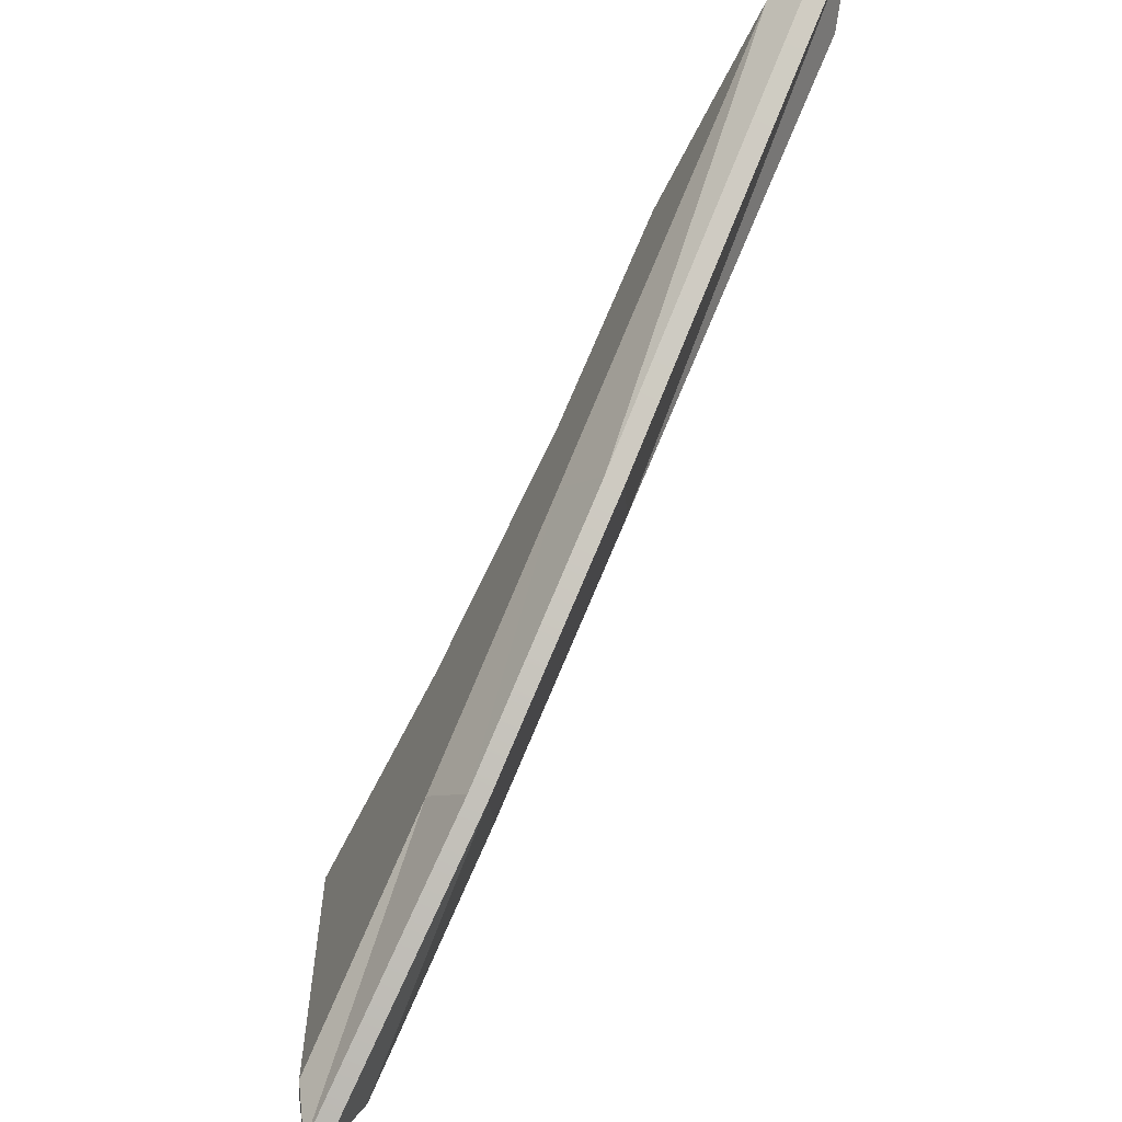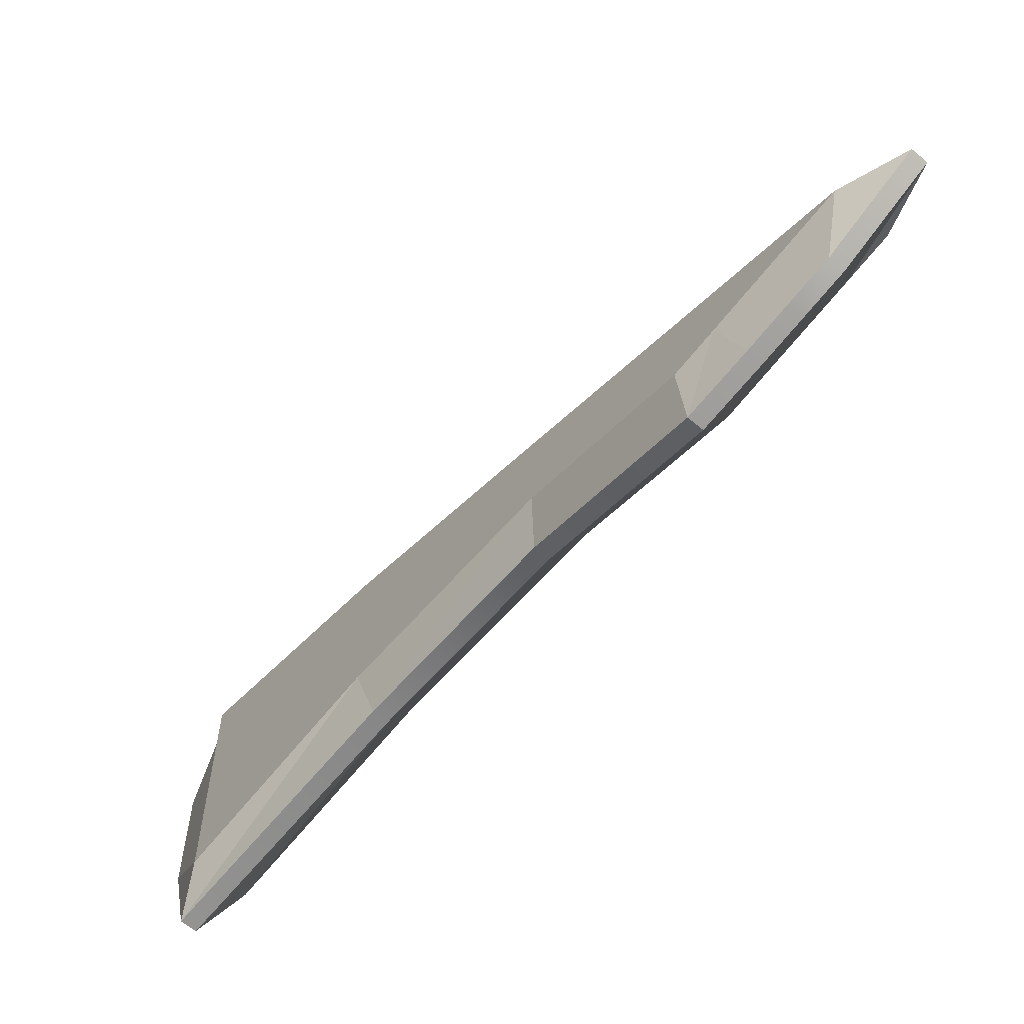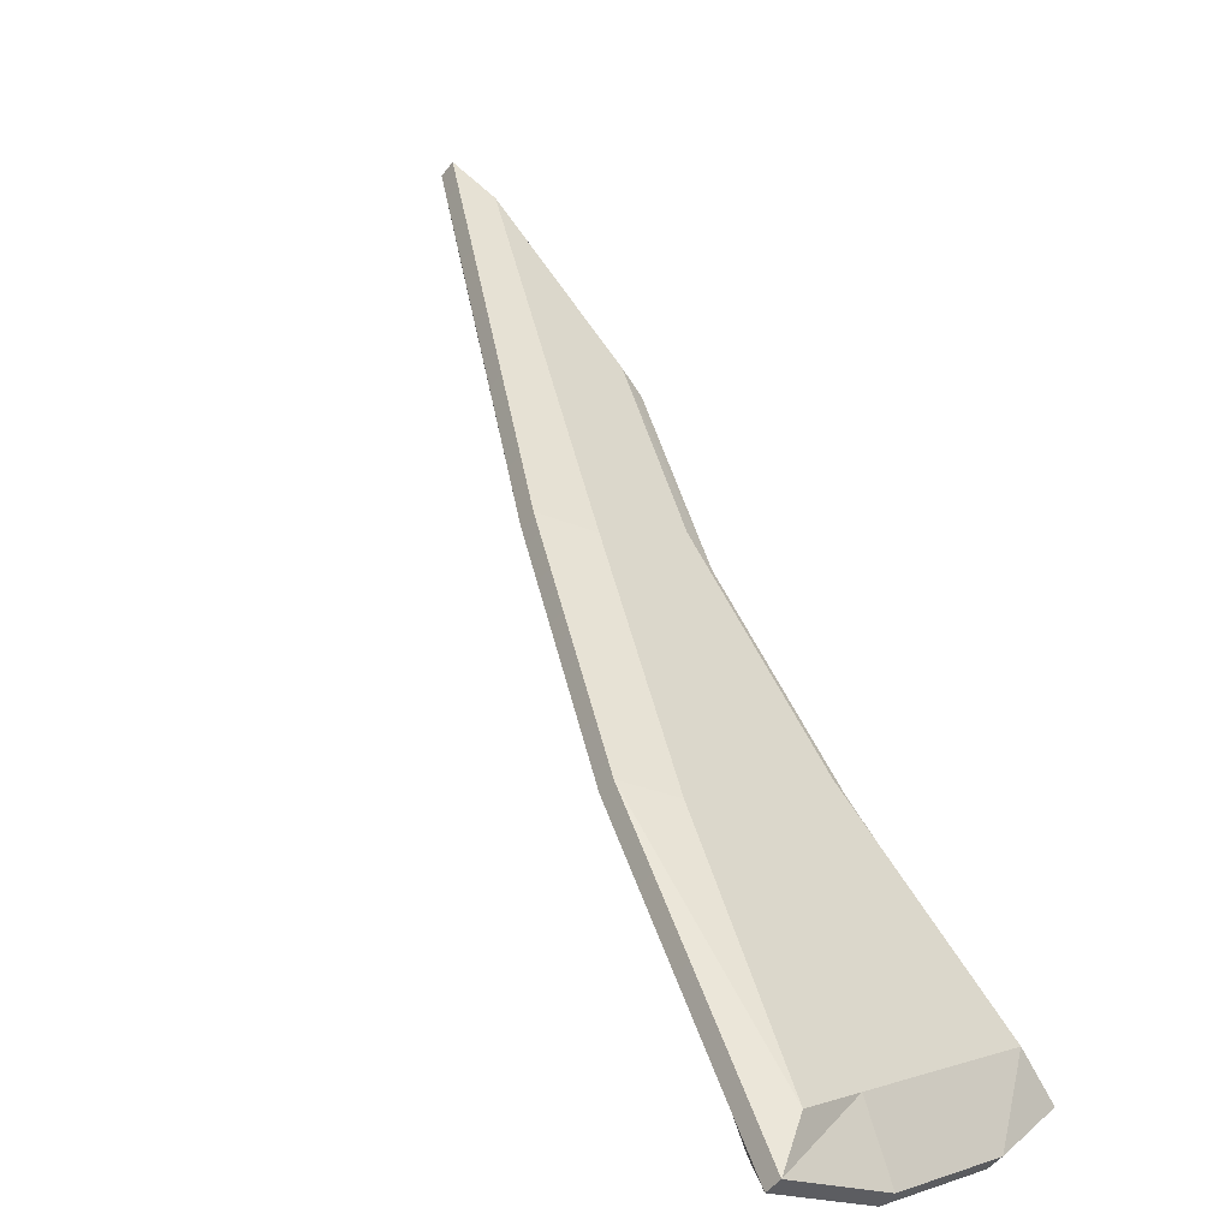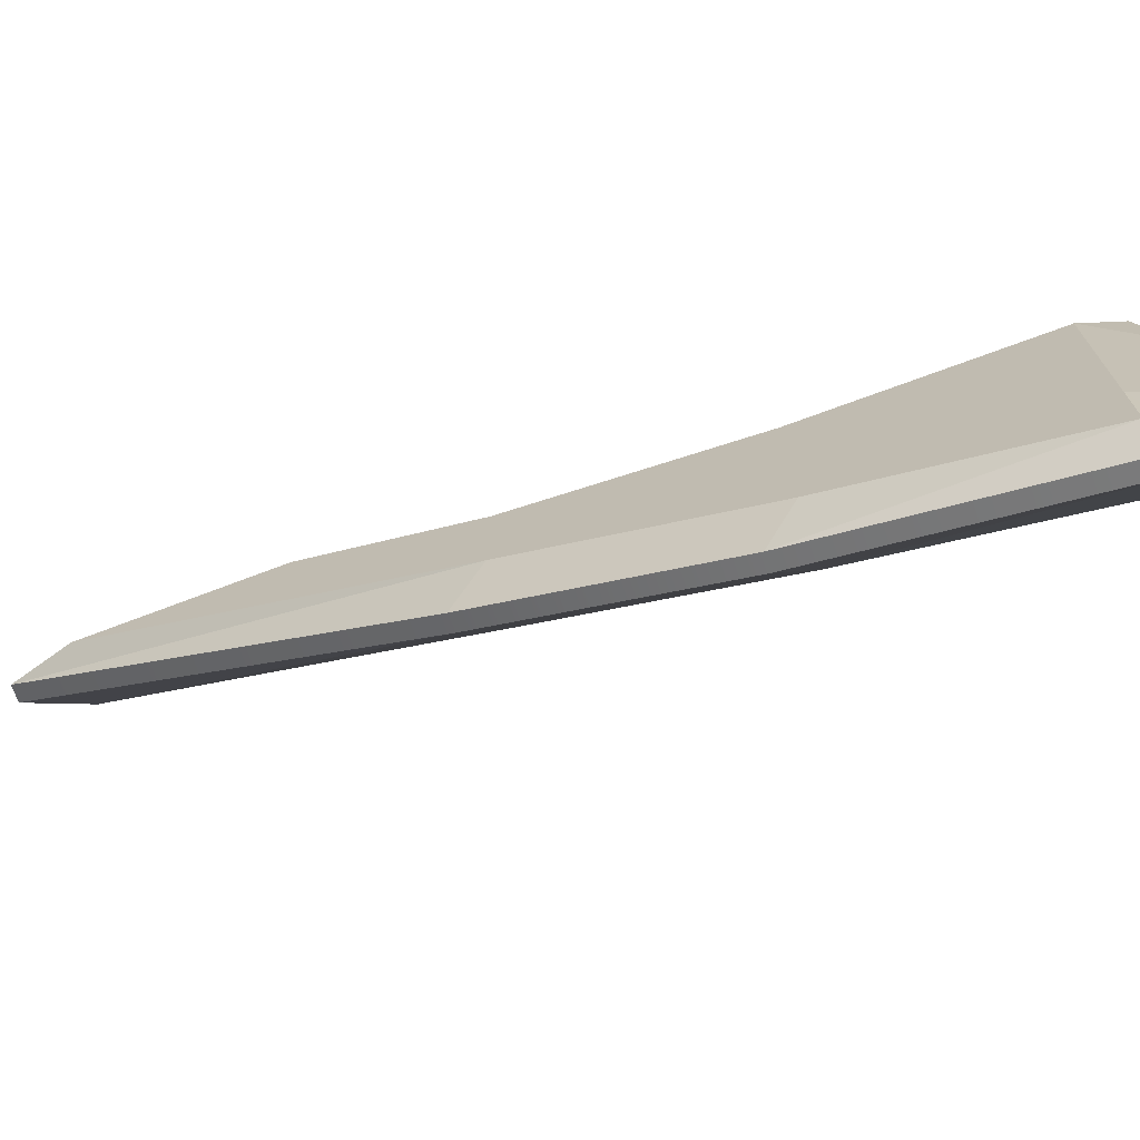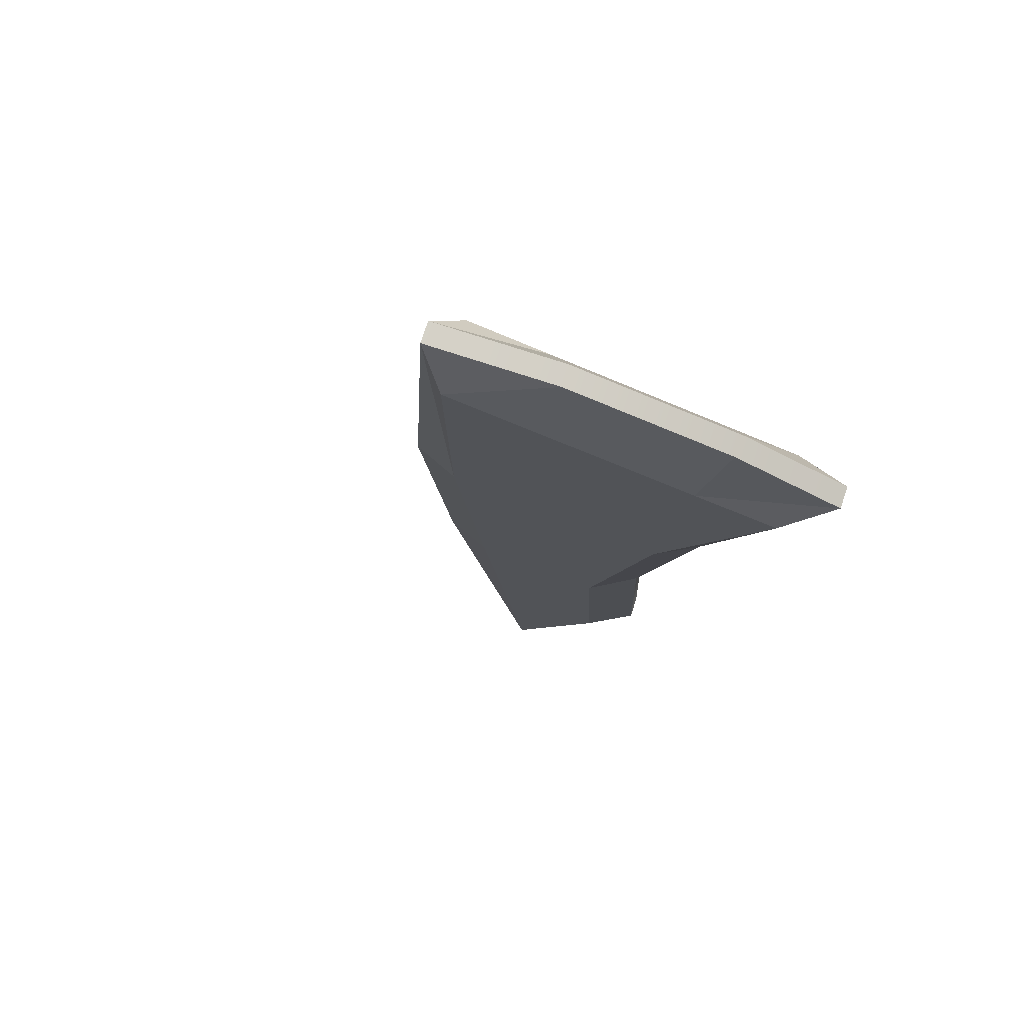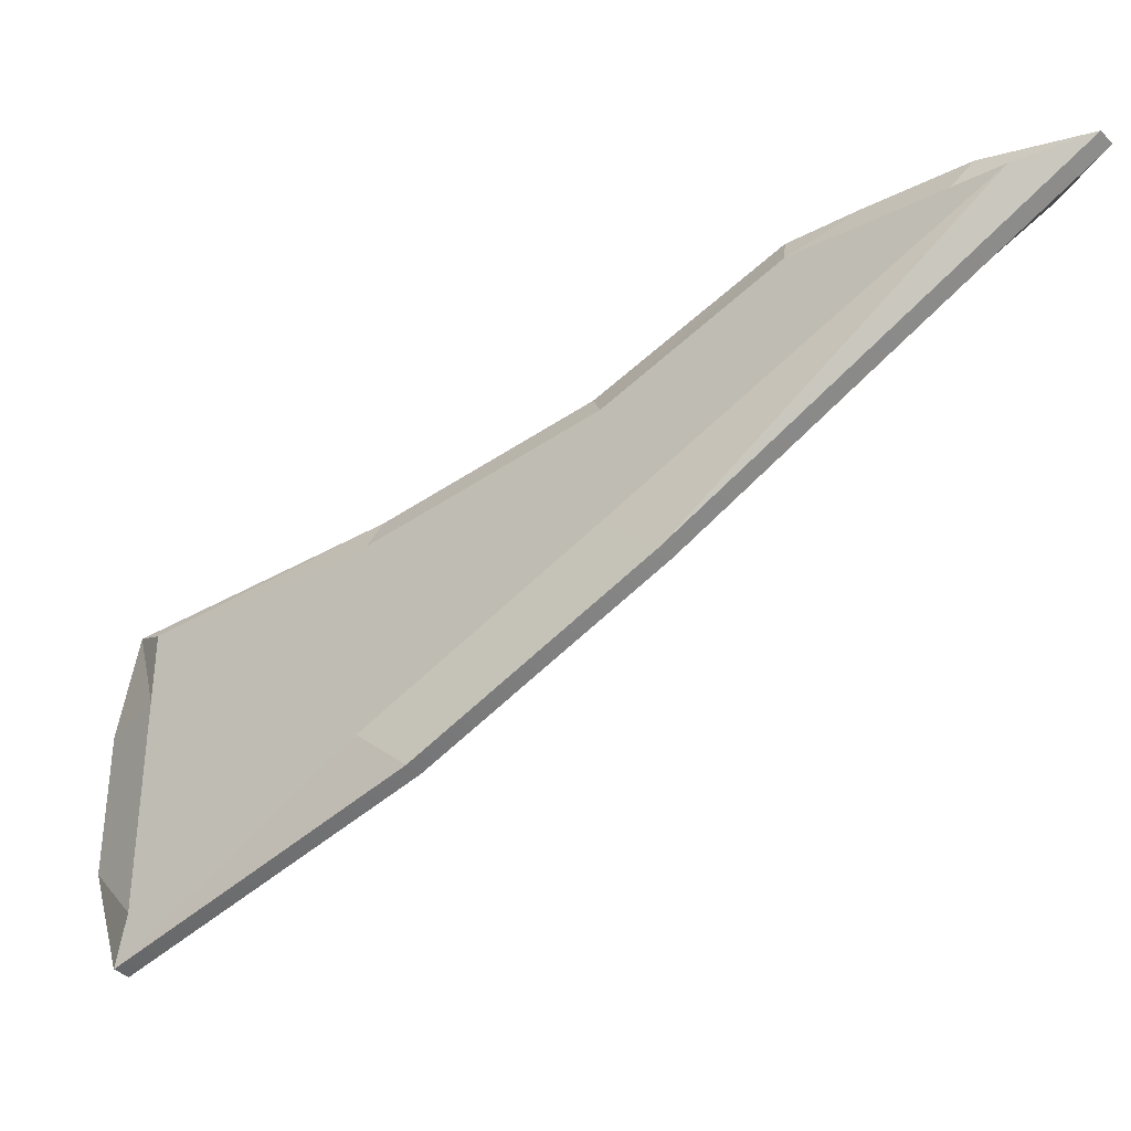
<metadata>
{"format":"obj","ext":"obj","renderer":"f3d","projection":"perspective","resolution":1024,"background":"white","views":[{"elev":-61.0,"azim":115.0,"up":"+Z"},{"elev":25.0,"azim":-1.2,"up":"+Y"},{"elev":2.1,"azim":-140.6,"up":"+Y"},{"elev":-71.0,"azim":-110.7,"up":"+Z"},{"elev":-59.7,"azim":-114.3,"up":"+Y"},{"elev":-36.2,"azim":88.4,"up":"+Z"}]}
</metadata>
<code>
v  2.532 0.8228 6.102
v  2.532 0.8228 3.051
v  9.536 9.17 3.376
v  9.536 9.17 5.428
v  16.54 17.52 5.133
v  16.54 17.52 6.357
v  23.07 25.3 8.77
v  21.67 23.63 8.982
v  2.532 0.8228 -0
v  9.536 9.17 1.325
v  16.54 17.52 3.909
v  24.47 26.97 8.557
v  2.532 0.8228 -3.051
v  9.536 9.17 -0.7273
v  16.54 17.52 2.686
v  25.88 28.64 8.345
v  2.532 0.8228 -6.102
v  9.536 9.17 -2.779
v  16.54 17.52 1.462
v  27.28 30.31 8.132
v  0.518 2.513 6.102
v  7.522 10.86 5.428
v  7.522 10.86 3.376
v  0.518 2.513 3.051
v  14.53 19.21 6.357
v  14.53 19.21 5.133
v  19.66 25.32 8.982
v  21.06 26.99 8.77
v  7.522 10.86 1.325
v  0.518 2.513 -0
v  14.53 19.21 3.909
v  22.46 28.66 8.557
v  7.522 10.86 -0.7273
v  0.518 2.513 -3.051
v  14.53 19.21 2.686
v  23.86 30.33 8.345
v  7.522 10.86 -2.779
v  0.518 2.513 -6.102
v  14.53 19.21 1.462
v  25.26 32 8.132
v  0.5437 -0.1011 7.33
v  8.785 9.72 7.074
v  8.194 10.22 7.074
v  -0.0467 0.3943 7.33
v  15.18 17.34 7.906
v  14.59 17.84 7.906
v  20.62 23.82 10.6
v  20.02 24.31 10.6
v  22.69 26.3 10.39
v  22.1 26.79 10.39
v  24.1 27.97 10.18
v  23.5 28.46 10.18
v  25.5 29.64 9.966
v  24.91 30.13 9.966
v  28.43 33.13 8.5
v  27.84 33.63 8.5
v  16.94 19.44 0.1215
v  16.35 19.94 0.1215
v  9.84 10.98 -4.175
v  9.249 11.47 -4.175
v  0.8464 0.2596 -7.52
v  0.256 0.755 -7.52
v  -0.0947 -0.8619 -3.051
v  -0.6851 -0.3665 -3.051
v  -0.0947 -0.8619 -0
v  -0.6851 -0.3665 -0
v  -0.0947 -0.8619 3.051
v  -0.6851 -0.3665 3.051
g Box281
f 1 2 3
f 3 4 1
f 4 3 5
f 5 6 4
f 6 5 7
f 7 8 6
f 2 9 10
f 10 3 2
f 3 10 11
f 11 5 3
f 5 11 12
f 12 7 5
f 9 13 14
f 14 10 9
f 10 14 15
f 15 11 10
f 11 15 16
f 16 12 11
f 13 17 18
f 18 14 13
f 14 18 19
f 19 15 14
f 15 19 20
f 20 16 15
f 21 22 23
f 23 24 21
f 22 25 26
f 26 23 22
f 25 27 28
f 28 26 25
f 24 23 29
f 29 30 24
f 23 26 31
f 31 29 23
f 26 28 32
f 32 31 26
f 30 29 33
f 33 34 30
f 29 31 35
f 35 33 29
f 31 32 36
f 36 35 31
f 34 33 37
f 37 38 34
f 33 35 39
f 39 37 33
f 35 36 40
f 40 39 35
f 41 42 43
f 43 44 41
f 42 45 46
f 46 43 42
f 45 47 48
f 48 46 45
f 47 49 50
f 50 48 47
f 49 51 52
f 52 50 49
f 51 53 54
f 54 52 51
f 53 55 56
f 56 54 53
f 55 57 58
f 58 56 55
f 57 59 60
f 60 58 57
f 59 61 62
f 62 60 59
f 61 63 64
f 64 62 61
f 63 65 66
f 66 64 63
f 65 67 68
f 68 66 65
f 67 41 44
f 44 68 67
f 2 1 41
f 41 67 2
f 1 4 42
f 42 41 1
f 4 6 45
f 45 42 4
f 6 8 47
f 47 45 6
f 8 7 49
f 49 47 8
f 7 12 51
f 51 49 7
f 12 16 53
f 53 51 12
f 16 20 55
f 55 53 16
f 20 19 57
f 57 55 20
f 19 18 59
f 59 57 19
f 18 17 61
f 61 59 18
f 17 13 63
f 63 61 17
f 13 9 65
f 65 63 13
f 9 2 67
f 67 65 9
f 22 21 44
f 44 43 22
f 21 24 68
f 68 44 21
f 24 30 66
f 66 68 24
f 30 34 64
f 64 66 30
f 34 38 62
f 62 64 34
f 38 37 60
f 60 62 38
f 37 39 58
f 58 60 37
f 39 40 56
f 56 58 39
f 40 36 54
f 54 56 40
f 36 32 52
f 52 54 36
f 32 28 50
f 50 52 32
f 28 27 48
f 48 50 28
f 27 25 46
f 46 48 27
f 25 22 43
f 43 46 25

</code>
